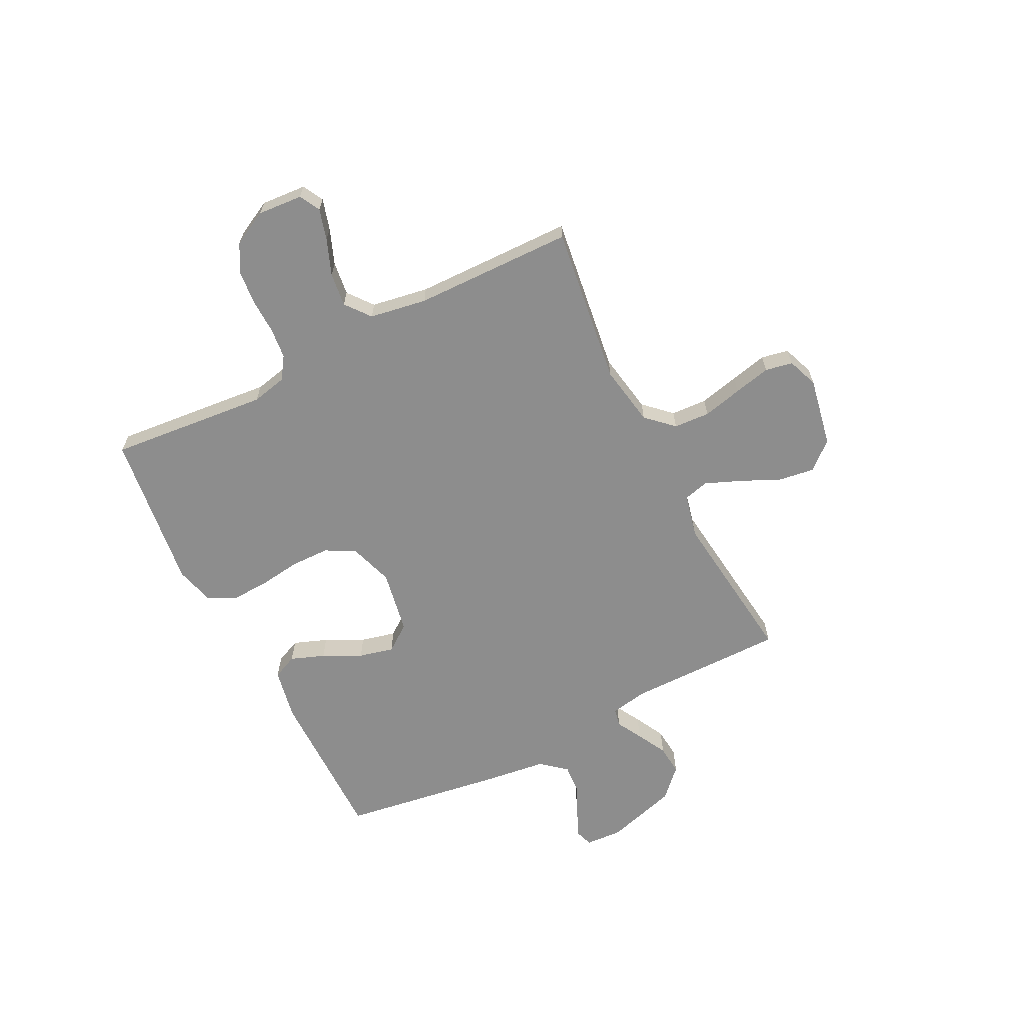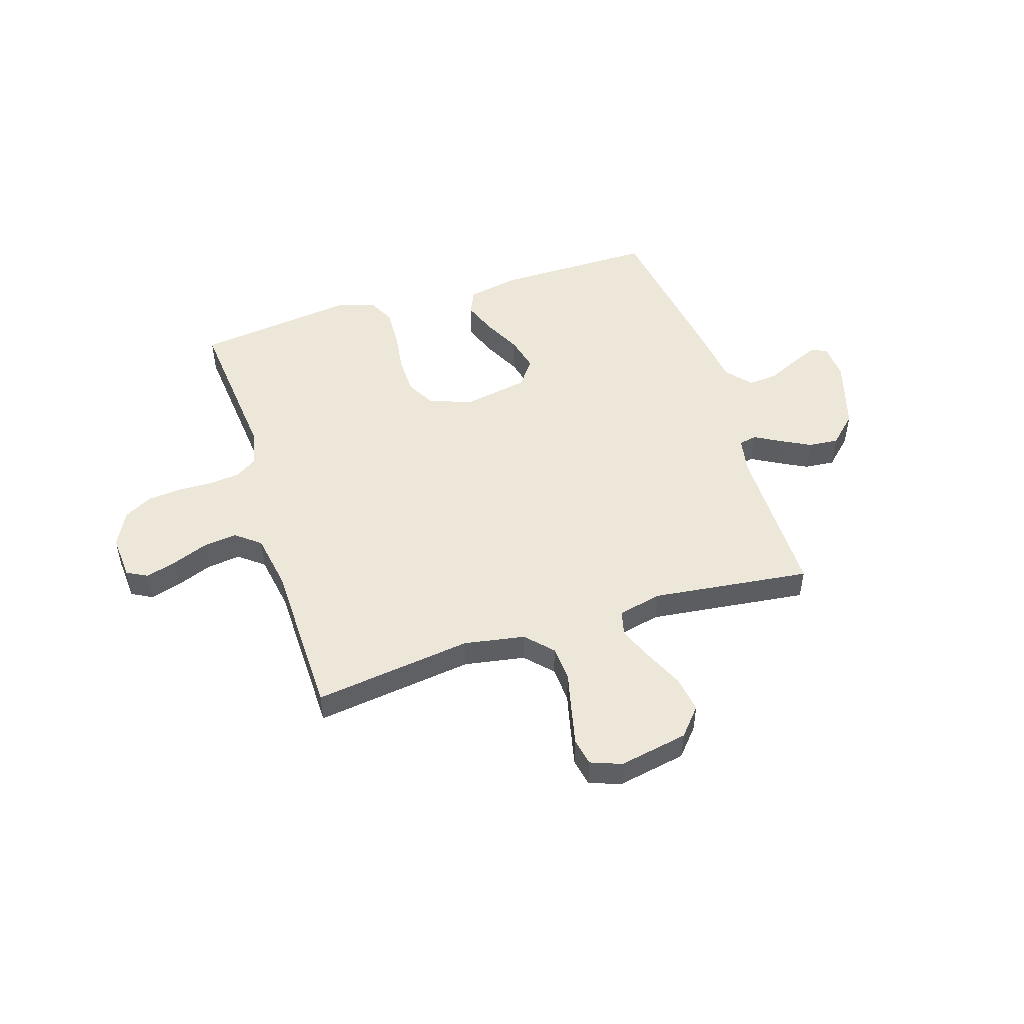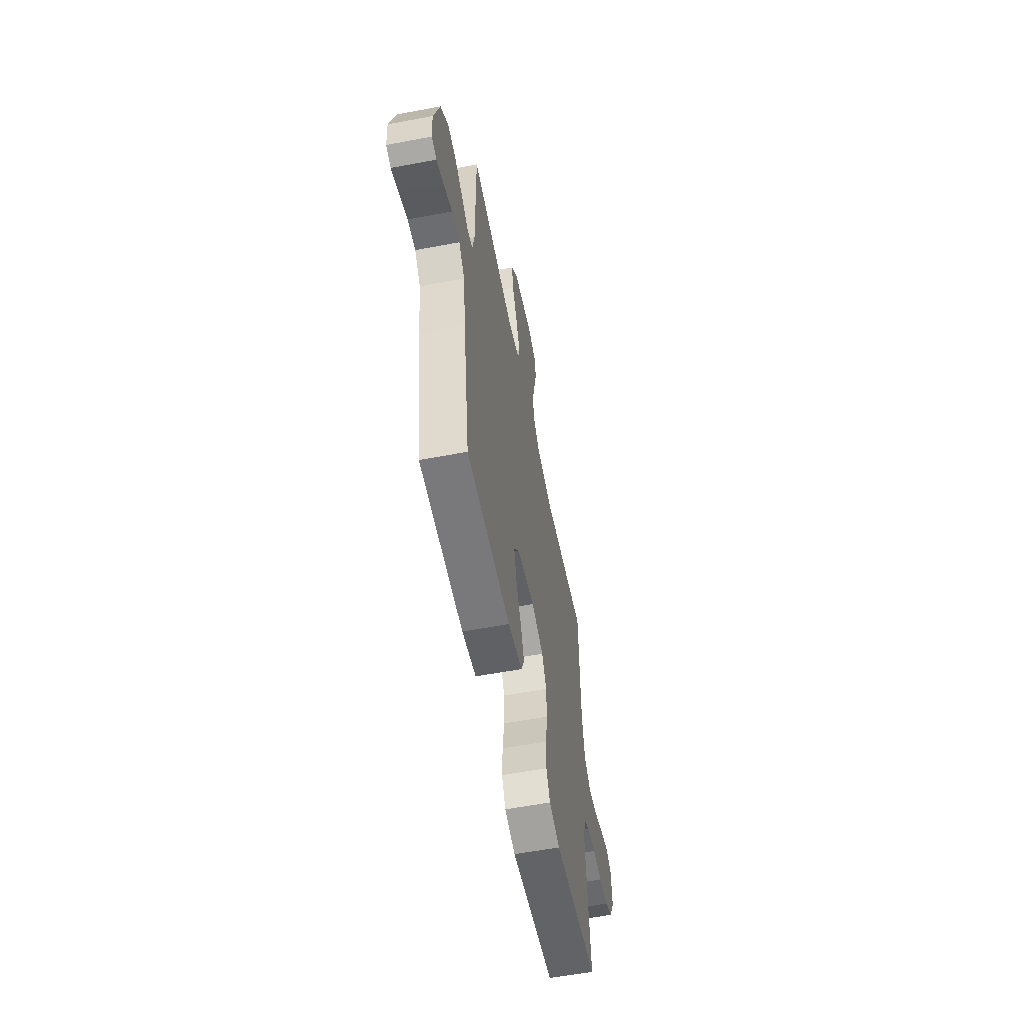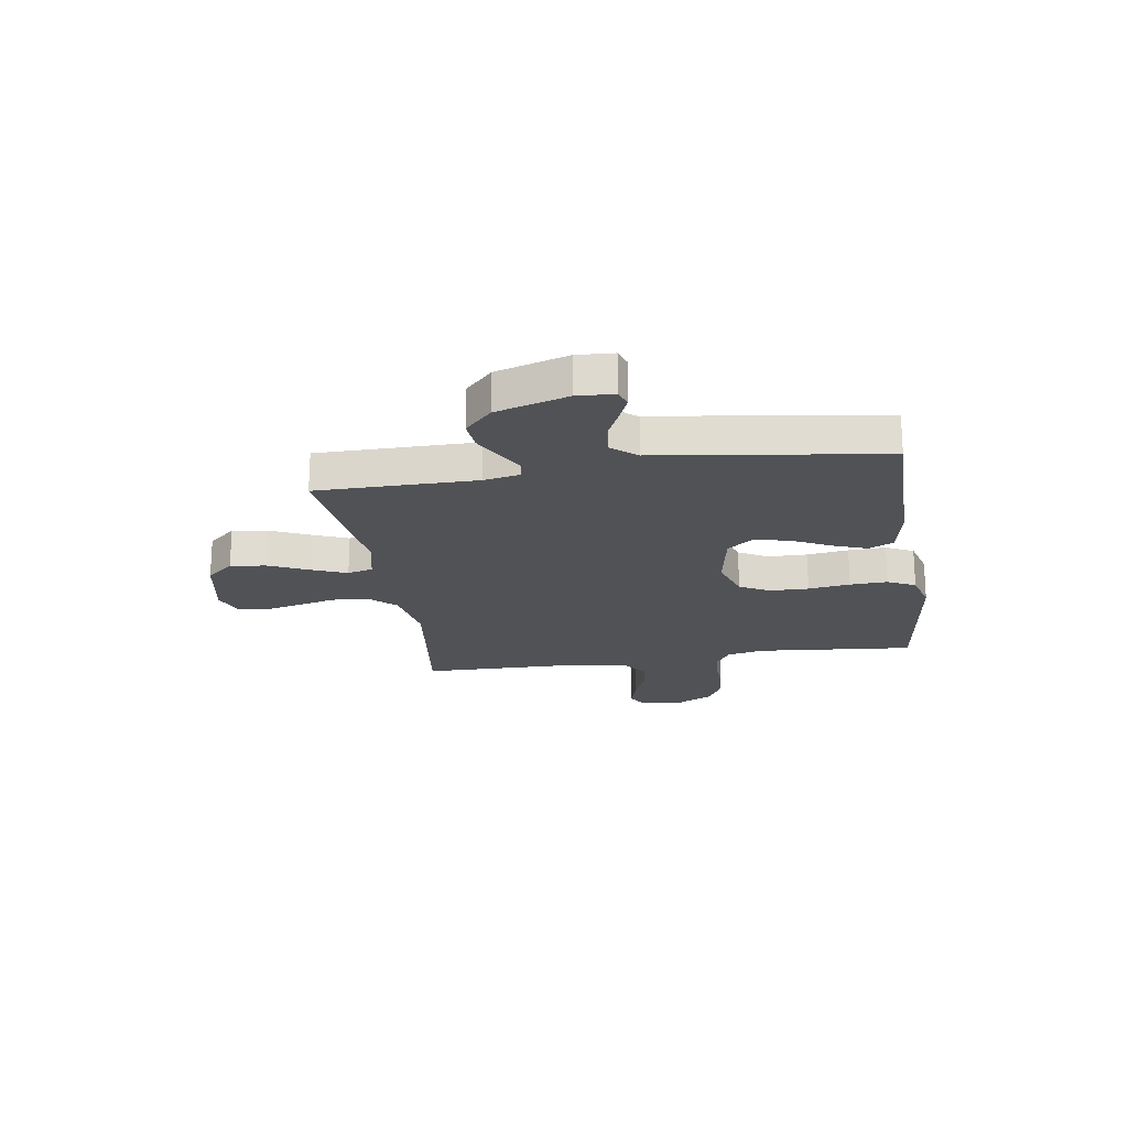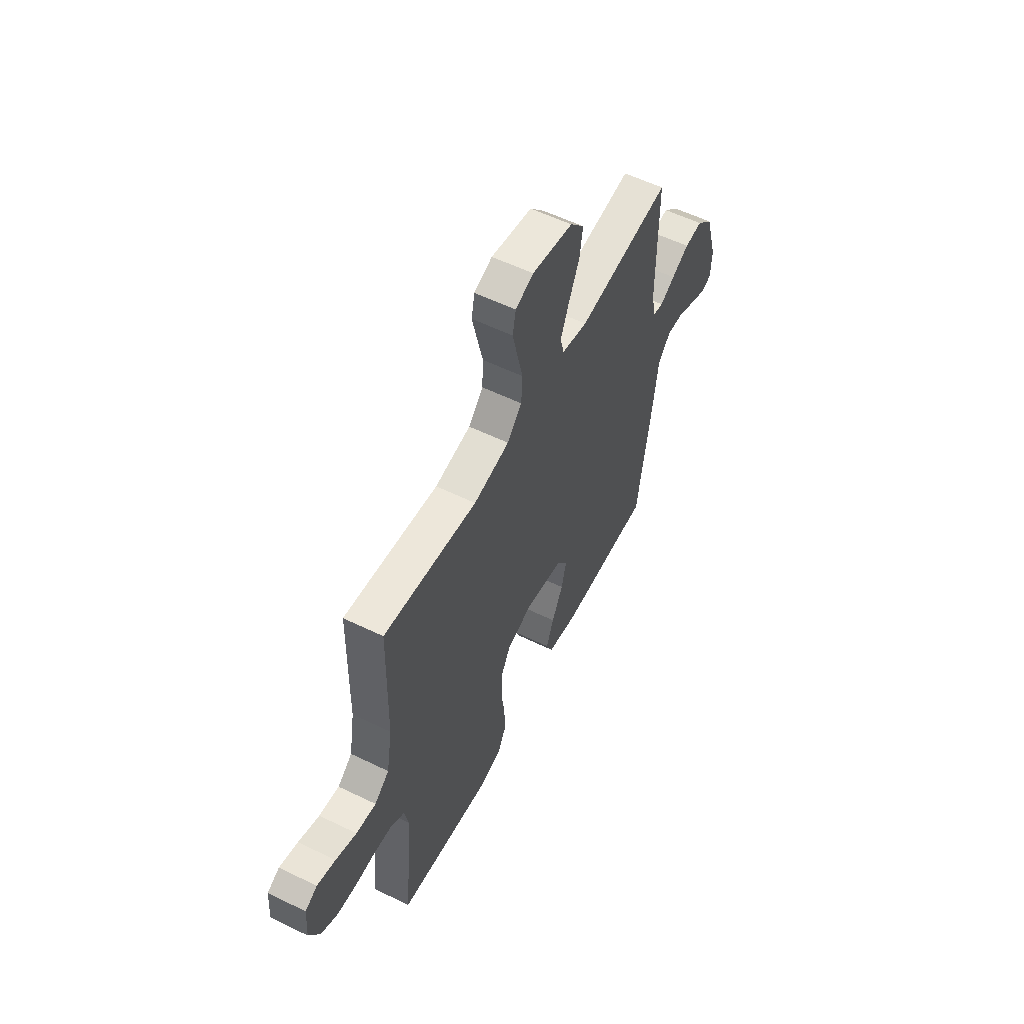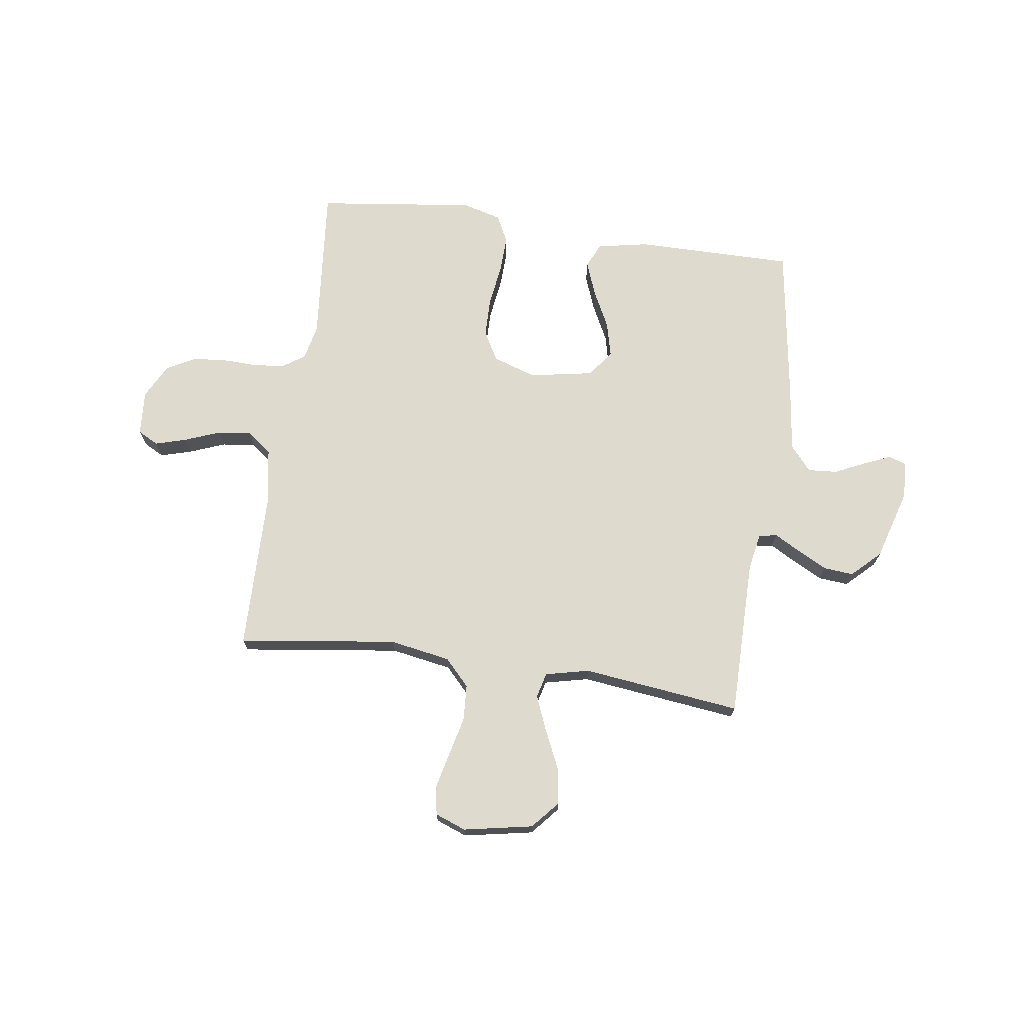
<metadata>
{"format":"obj","ext":"obj","renderer":"f3d","projection":"perspective","resolution":1024,"background":"white","views":[{"elev":-64.6,"azim":-63.2,"up":"+Y"},{"elev":49.7,"azim":-17.6,"up":"+Y"},{"elev":-58.0,"azim":101.1,"up":"+Z"},{"elev":-20.9,"azim":98.9,"up":"+Y"},{"elev":56.8,"azim":-63.1,"up":"+Z"},{"elev":71.1,"azim":8.1,"up":"+Y"}]}
</metadata>
<code>
v 0.5 0.07 0.5
v 0.5 0.07 0.2
v 0.513 0.07 0.131
v 0.547 0.07 0.124
v 0.595 0.07 0.151
v 0.652 0.07 0.181
v 0.709 0.07 0.186
v 0.762 0.07 0.135
v 0.802 0.07 0
v 0.798 0.07 -0.07
v 0.765 0.07 -0.081
v 0.714 0.07 -0.059
v 0.656 0.07 -0.032
v 0.601 0.07 -0.028
v 0.561 0.07 -0.075
v 0.545 0.07 -0.2
v 0.5 0.07 -0.5
v 0.2 0.07 -0.499
v 0.103 0.07 -0.48
v 0.082 0.07 -0.433
v 0.106 0.07 -0.369
v 0.142 0.07 -0.297
v 0.158 0.07 -0.231
v 0.121 0.07 -0.181
v 0 0.07 -0.159
v -0.082 0.07 -0.186
v -0.113 0.07 -0.242
v -0.114 0.07 -0.316
v -0.103 0.07 -0.395
v -0.1 0.07 -0.466
v -0.126 0.07 -0.518
v -0.2 0.07 -0.538
v -0.5 0.07 -0.5
v -0.472 0.07 -0.2
v -0.487 0.07 -0.133
v -0.529 0.07 -0.105
v -0.587 0.07 -0.099
v -0.653 0.07 -0.101
v -0.717 0.07 -0.095
v -0.771 0.07 -0.066
v -0.805 0.07 0
v -0.799 0.07 0.085
v -0.76 0.07 0.106
v -0.701 0.07 0.089
v -0.634 0.07 0.063
v -0.57 0.07 0.055
v -0.523 0.07 0.092
v -0.505 0.07 0.2
v -0.5 0.07 0.5
v -0.2 0.07 0.46
v -0.085 0.07 0.48
v -0.038 0.07 0.53
v -0.034 0.07 0.598
v -0.052 0.07 0.673
v -0.068 0.07 0.742
v -0.058 0.07 0.794
v 0 0.07 0.816
v 0.131 0.07 0.791
v 0.176 0.07 0.739
v 0.166 0.07 0.671
v 0.132 0.07 0.597
v 0.105 0.07 0.531
v 0.117 0.07 0.483
v 0.2 0.07 0.464
v 0.5 0 0.5
v 0.5 0 0.2
v 0.513 0 0.131
v 0.547 0 0.124
v 0.595 0 0.151
v 0.652 0 0.181
v 0.709 0 0.186
v 0.762 0 0.135
v 0.802 0 0
v 0.798 0 -0.07
v 0.765 0 -0.081
v 0.714 0 -0.059
v 0.656 0 -0.032
v 0.601 0 -0.028
v 0.561 0 -0.075
v 0.545 0 -0.2
v 0.5 0 -0.5
v 0.2 0 -0.499
v 0.103 0 -0.48
v 0.082 0 -0.433
v 0.106 0 -0.369
v 0.142 0 -0.297
v 0.158 0 -0.231
v 0.121 0 -0.181
v 0 0 -0.159
v -0.082 0 -0.186
v -0.113 0 -0.242
v -0.114 0 -0.316
v -0.103 0 -0.395
v -0.1 0 -0.466
v -0.126 0 -0.518
v -0.2 0 -0.538
v -0.5 0 -0.5
v -0.472 0 -0.2
v -0.487 0 -0.133
v -0.529 0 -0.105
v -0.587 0 -0.099
v -0.653 0 -0.101
v -0.717 0 -0.095
v -0.771 0 -0.066
v -0.805 0 0
v -0.799 0 0.085
v -0.76 0 0.106
v -0.701 0 0.089
v -0.634 0 0.063
v -0.57 0 0.055
v -0.523 0 0.092
v -0.505 0 0.2
v -0.5 0 0.5
v -0.2 0 0.46
v -0.085 0 0.48
v -0.038 0 0.53
v -0.034 0 0.598
v -0.052 0 0.673
v -0.068 0 0.742
v -0.058 0 0.794
v 0 0 0.816
v 0.131 0 0.791
v 0.176 0 0.739
v 0.166 0 0.671
v 0.132 0 0.597
v 0.105 0 0.531
v 0.117 0 0.483
v 0.2 0 0.464
f 58 59 60 61
f 58 61 62
f 57 58 62
f 56 57 62 63
f 53 54 55 56
f 48 49 50
f 47 48 50 51
f 42 43 44 45
f 40 41 42 45
f 40 45 46
f 37 38 39 40
f 36 37 40 46
f 35 36 46 47
f 31 32 33 34
f 28 29 30 31
f 27 28 31 34
f 26 27 34 35
f 19 20 21 22
f 19 22 23
f 18 19 23
f 15 16 17 18
f 14 15 18 23
f 10 11 12 13
f 8 9 10 13
f 8 13 14
f 4 5 6 7
f 4 7 8 14
f 64 1 2
f 63 64 2 3
f 53 56 63
f 52 53 63 3
f 26 35 47 51
f 25 26 51 52
f 24 25 52 3
f 14 23 24
f 3 4 14 24
f 125 124 123 122
f 126 125 122
f 126 122 121
f 127 126 121 120
f 120 119 118 117
f 114 113 112
f 115 114 112 111
f 109 108 107 106
f 109 106 105 104
f 110 109 104
f 104 103 102 101
f 110 104 101 100
f 111 110 100 99
f 98 97 96 95
f 95 94 93 92
f 98 95 92 91
f 99 98 91 90
f 86 85 84 83
f 87 86 83
f 87 83 82
f 82 81 80 79
f 87 82 79 78
f 77 76 75 74
f 77 74 73 72
f 78 77 72
f 71 70 69 68
f 78 72 71 68
f 66 65 128
f 67 66 128 127
f 127 120 117
f 67 127 117 116
f 115 111 99 90
f 116 115 90 89
f 67 116 89 88
f 88 87 78
f 88 78 68 67
f 1 65 66 2
f 2 66 67 3
f 3 67 68 4
f 4 68 69 5
f 5 69 70 6
f 6 70 71 7
f 7 71 72 8
f 8 72 73 9
f 9 73 74 10
f 10 74 75 11
f 11 75 76 12
f 12 76 77 13
f 13 77 78 14
f 14 78 79 15
f 15 79 80 16
f 16 80 81 17
f 17 81 82 18
f 18 82 83 19
f 19 83 84 20
f 20 84 85 21
f 21 85 86 22
f 22 86 87 23
f 23 87 88 24
f 24 88 89 25
f 25 89 90 26
f 26 90 91 27
f 27 91 92 28
f 28 92 93 29
f 29 93 94 30
f 30 94 95 31
f 31 95 96 32
f 32 96 97 33
f 33 97 98 34
f 34 98 99 35
f 35 99 100 36
f 36 100 101 37
f 37 101 102 38
f 38 102 103 39
f 39 103 104 40
f 40 104 105 41
f 41 105 106 42
f 42 106 107 43
f 43 107 108 44
f 44 108 109 45
f 45 109 110 46
f 46 110 111 47
f 47 111 112 48
f 48 112 113 49
f 49 113 114 50
f 50 114 115 51
f 51 115 116 52
f 52 116 117 53
f 53 117 118 54
f 54 118 119 55
f 55 119 120 56
f 56 120 121 57
f 57 121 122 58
f 58 122 123 59
f 59 123 124 60
f 60 124 125 61
f 61 125 126 62
f 62 126 127 63
f 63 127 128 64
f 64 128 65 1

</code>
